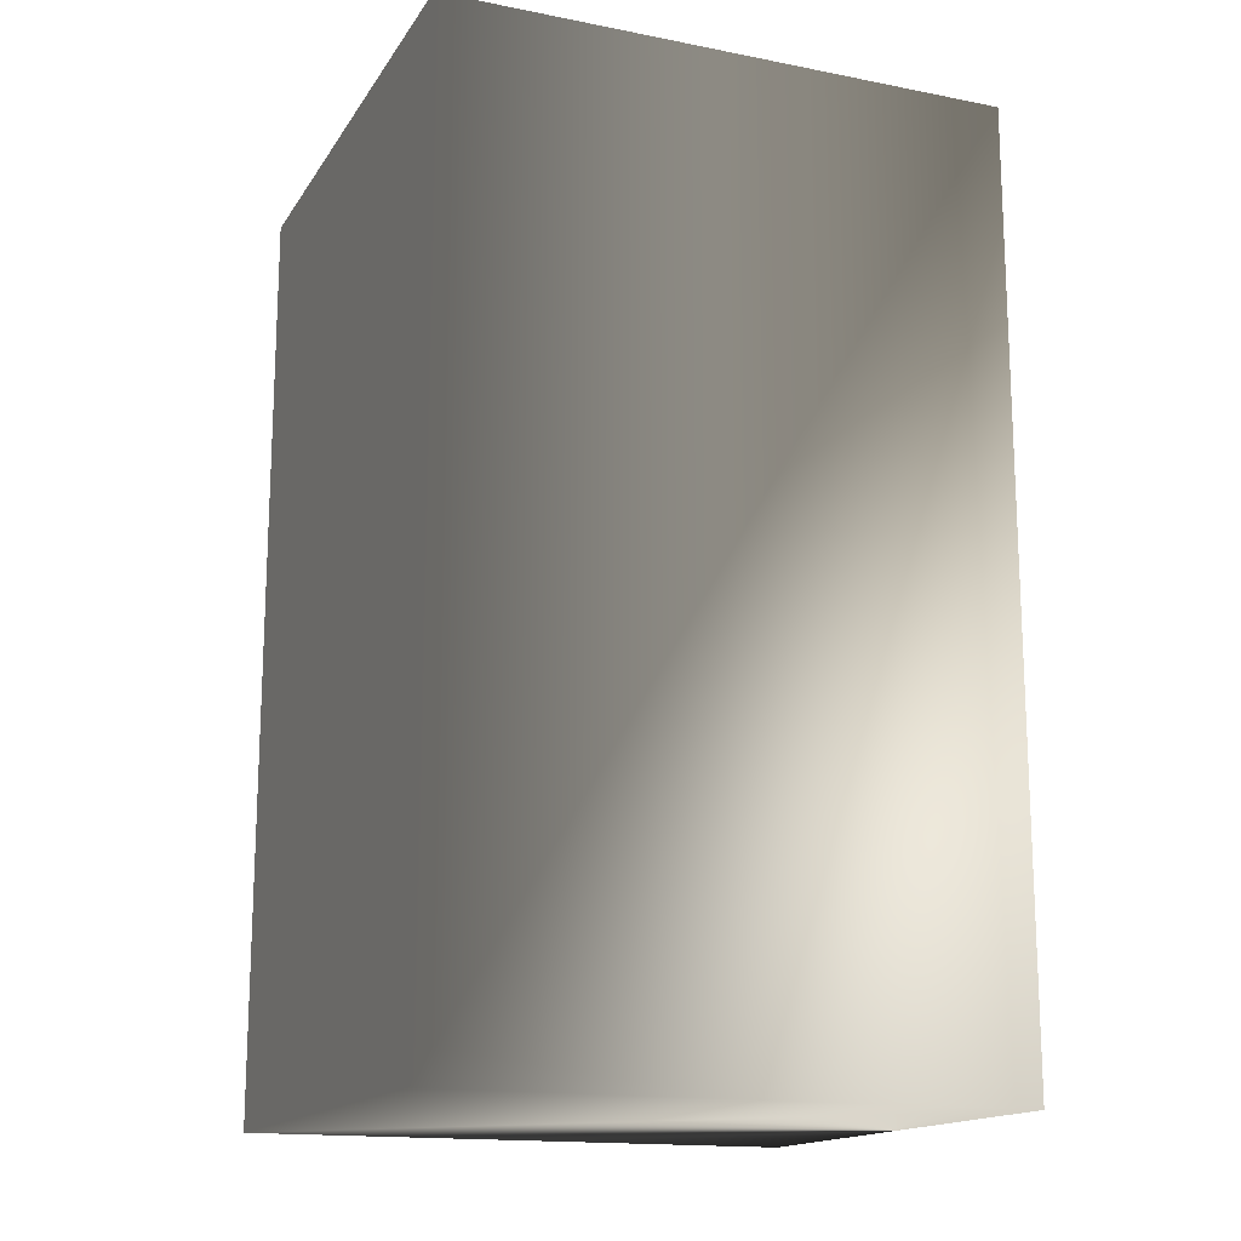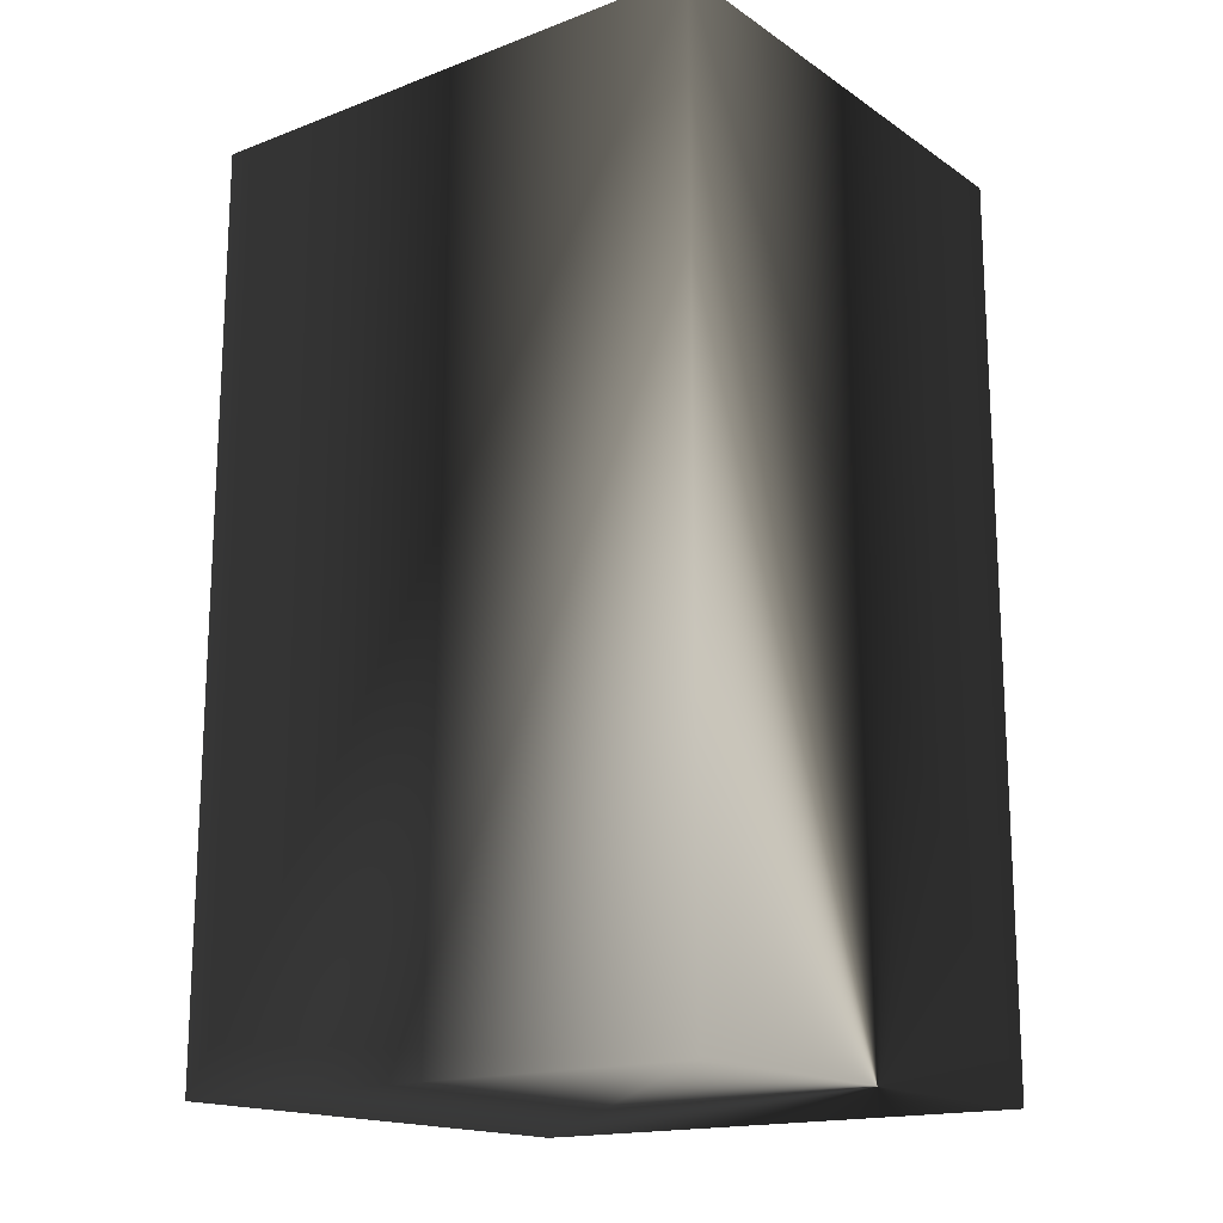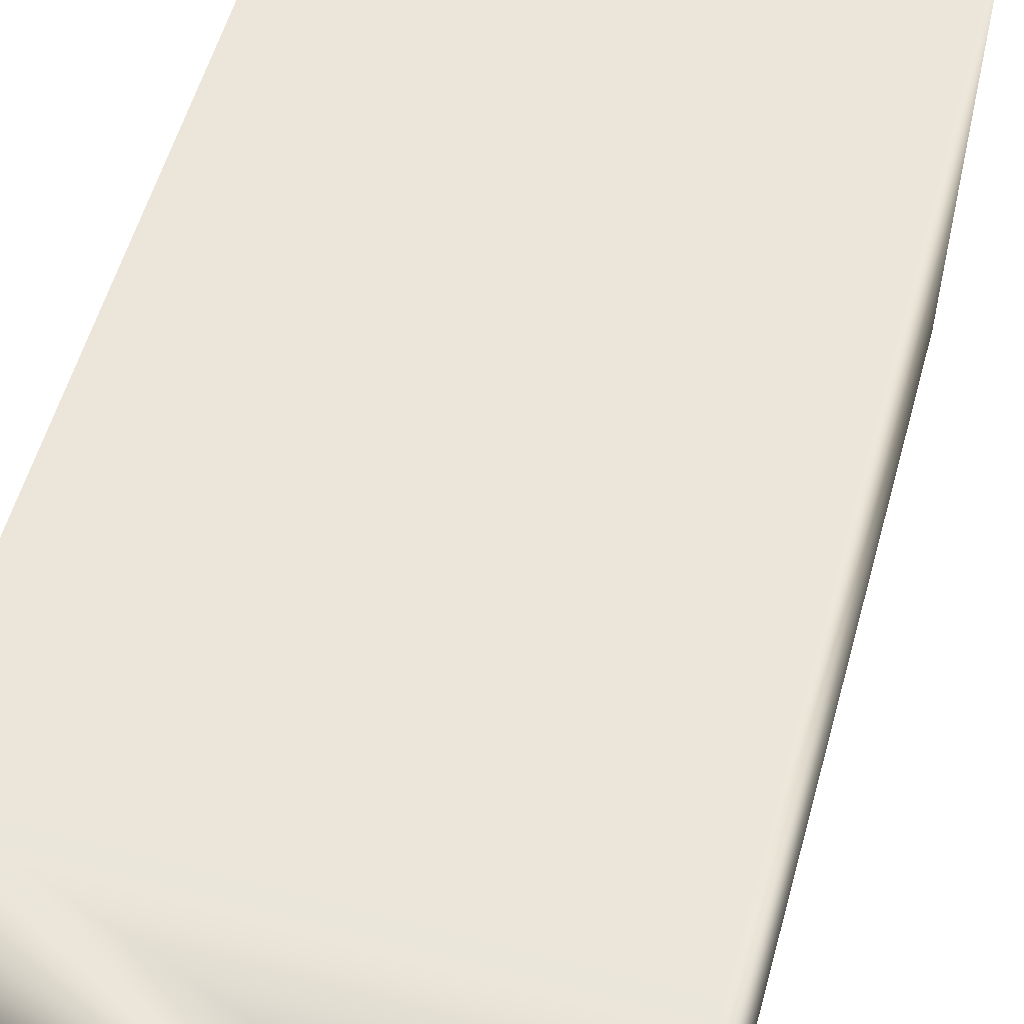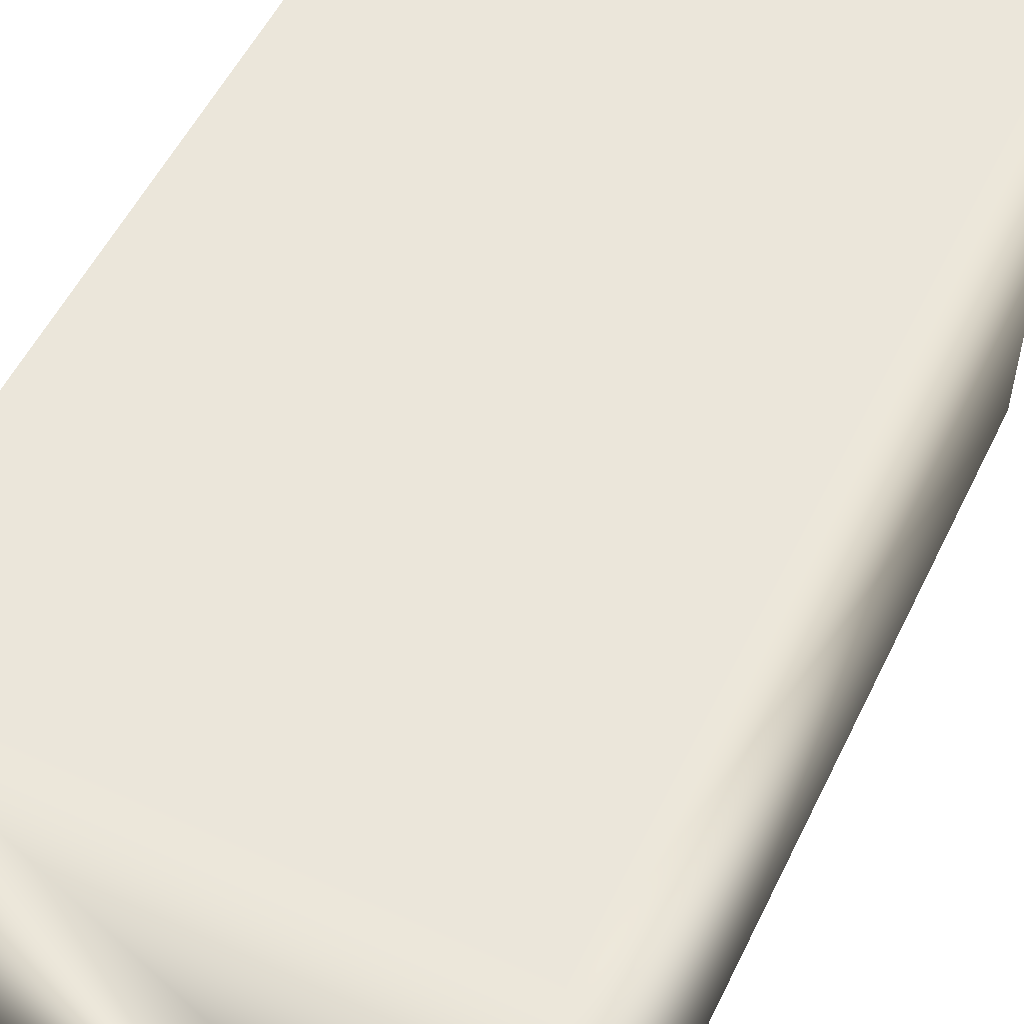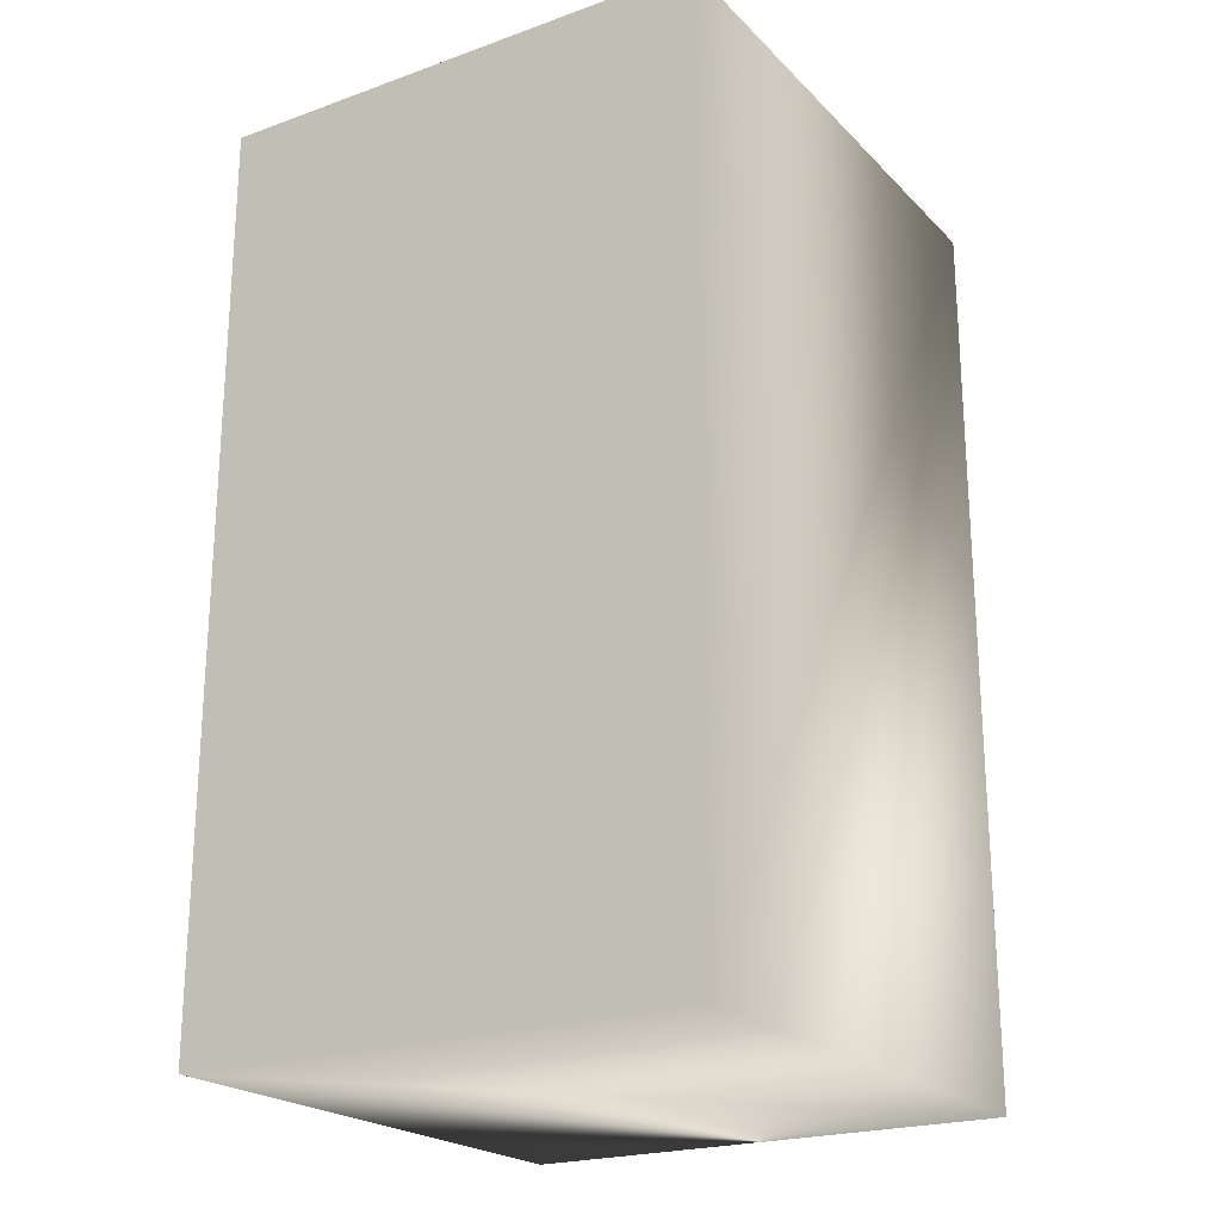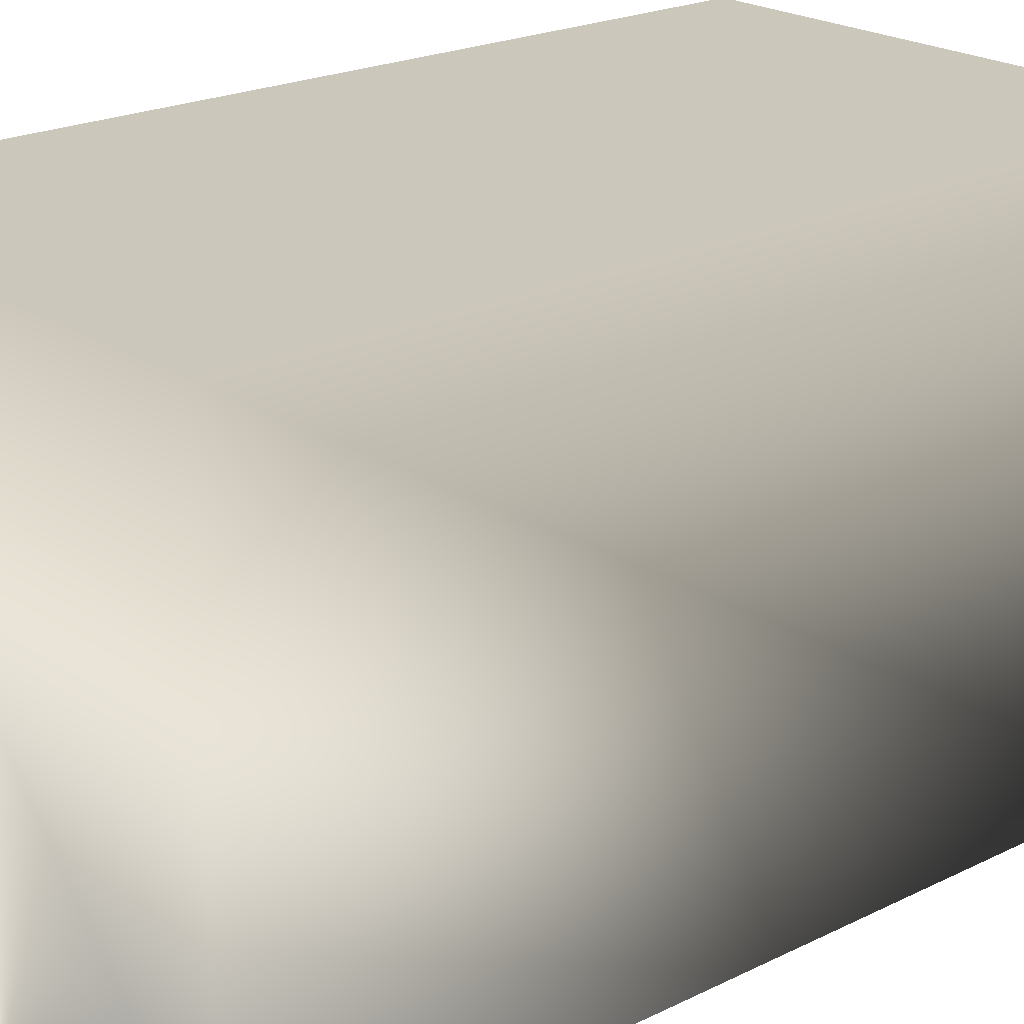
<metadata>
{"format":"obj","ext":"obj","renderer":"f3d","projection":"perspective","resolution":1024,"background":"white","views":[{"elev":-15.8,"azim":67.8,"up":"+Y"},{"elev":-16.7,"azim":127.2,"up":"+Y"},{"elev":56.4,"azim":15.5,"up":"+Z"},{"elev":54.7,"azim":25.7,"up":"+Z"},{"elev":-22.0,"azim":31.8,"up":"+Y"},{"elev":21.6,"azim":49.1,"up":"+Z"}]}
</metadata>
<code>
v 2.778 5 0
v 8.333 5 0
v 8.333 -5 0
v 2.778 -5 0
v 8.333 -5 6
v 2.778 -5 6
v 8.333 5 6
v 2.778 5 6
f 4 1 2 3
f 6 4 3 5
f 5 3 2 7
f 7 2 1 8
f 8 1 4 6
f 8 6 5 7

</code>
